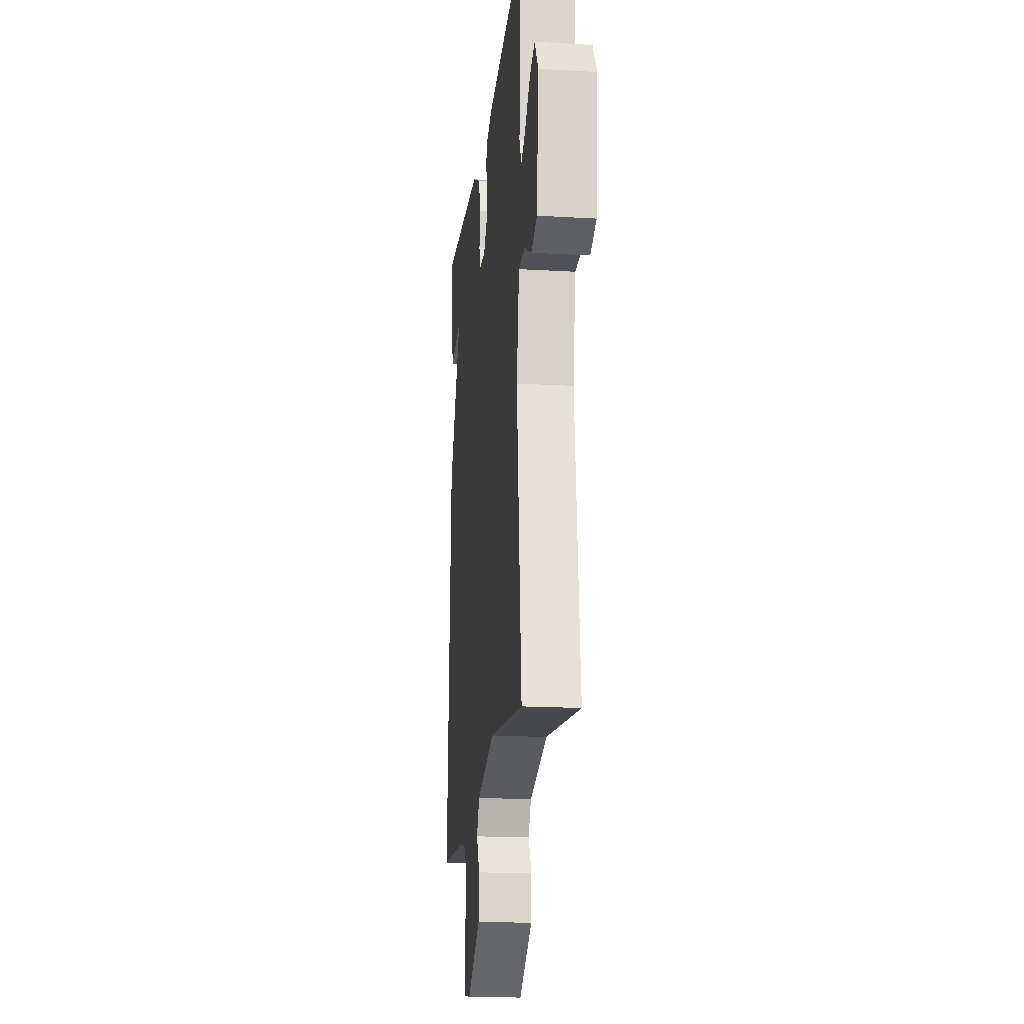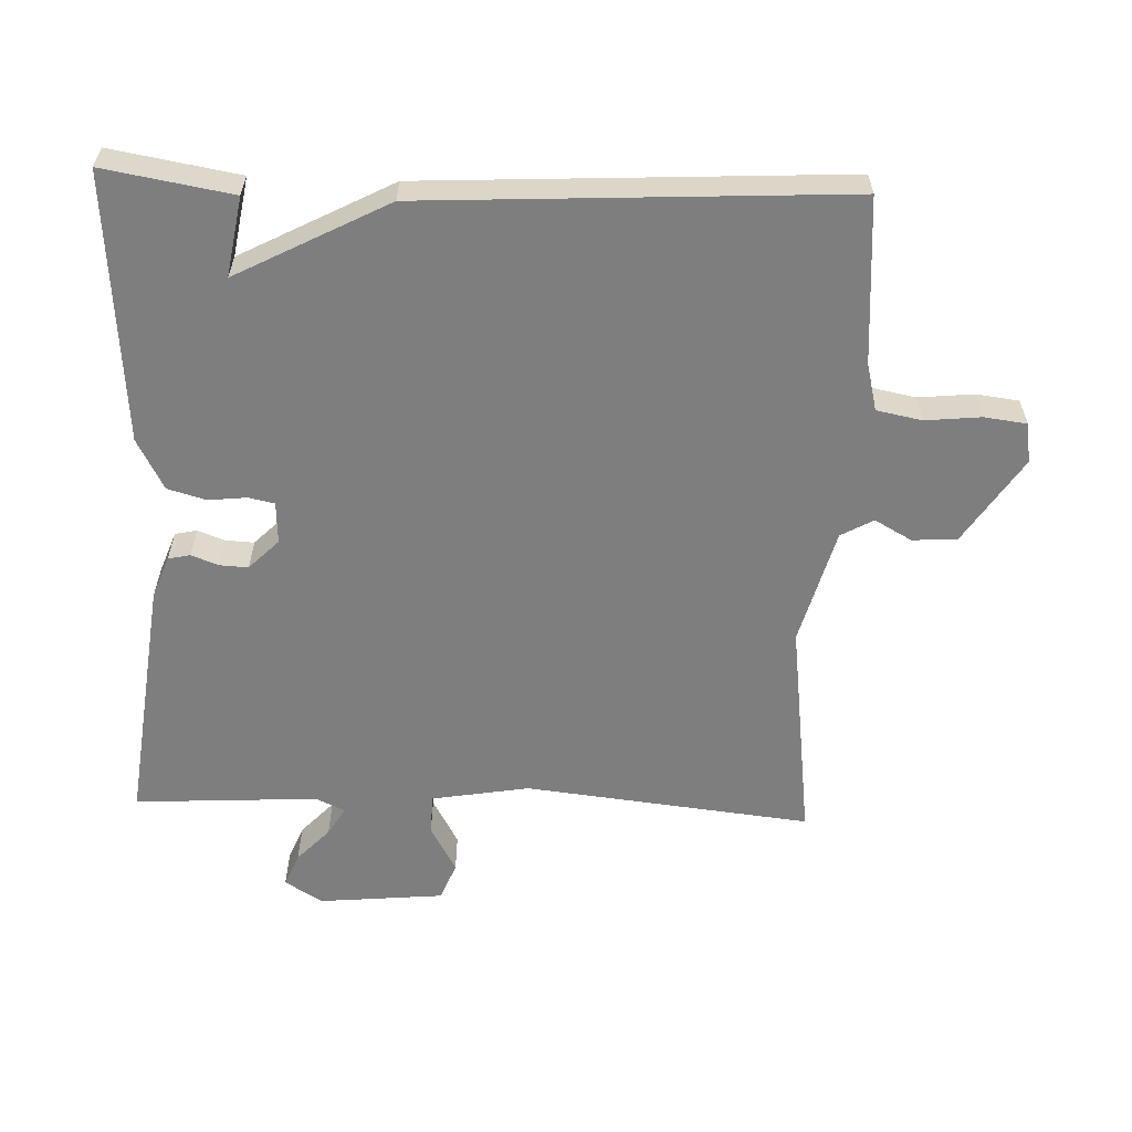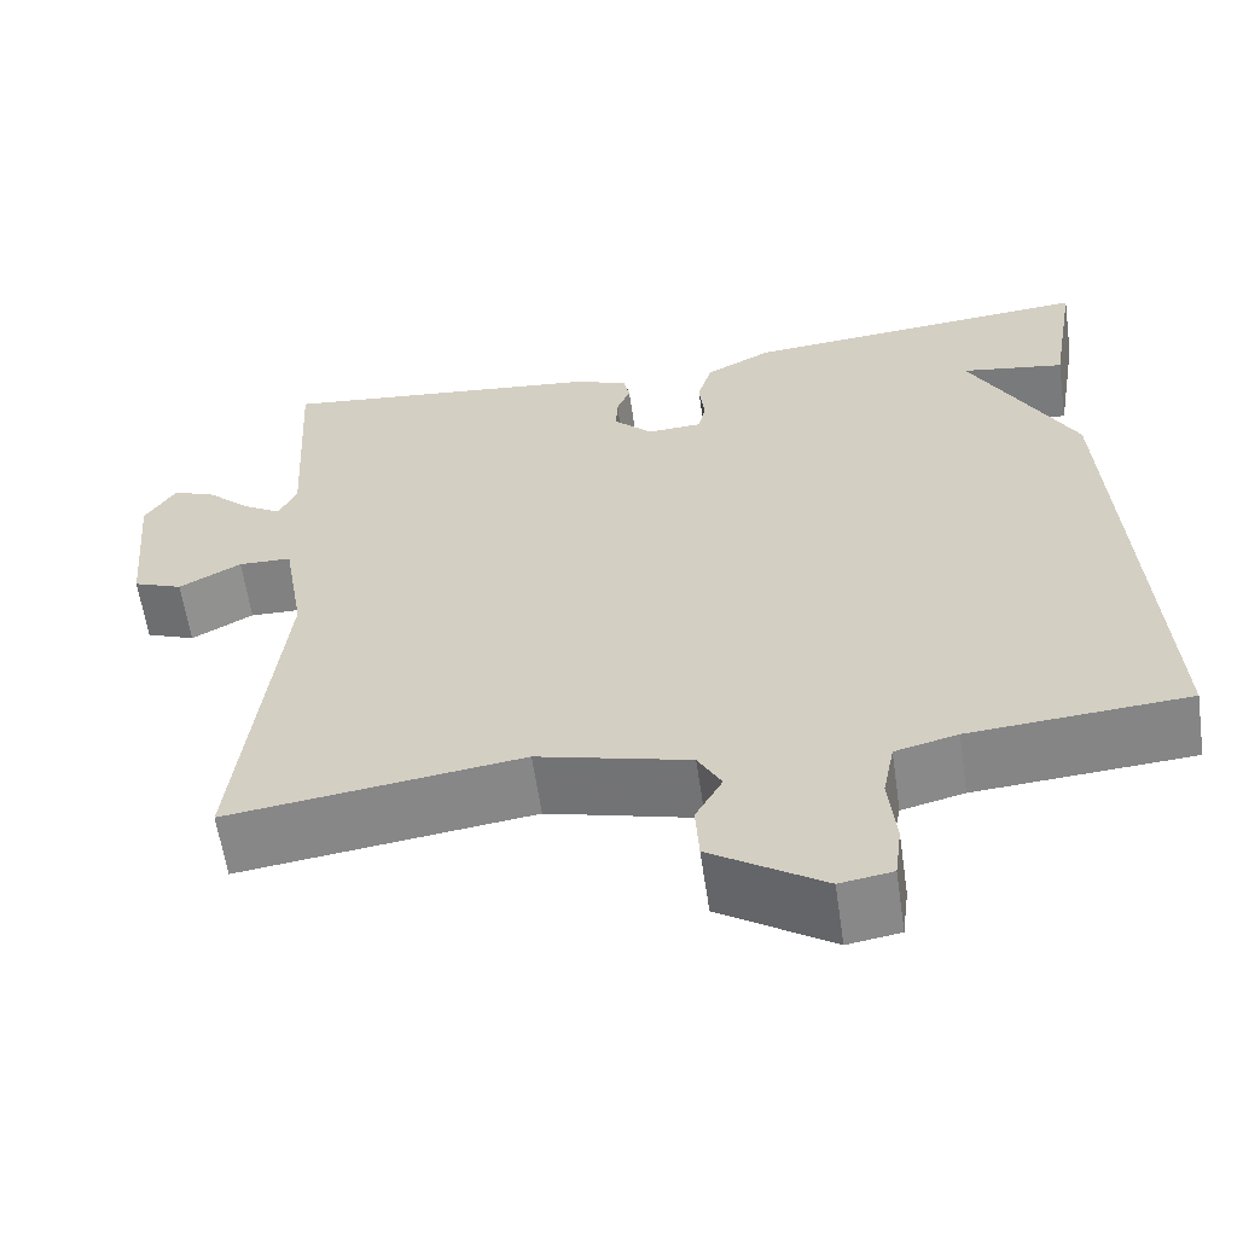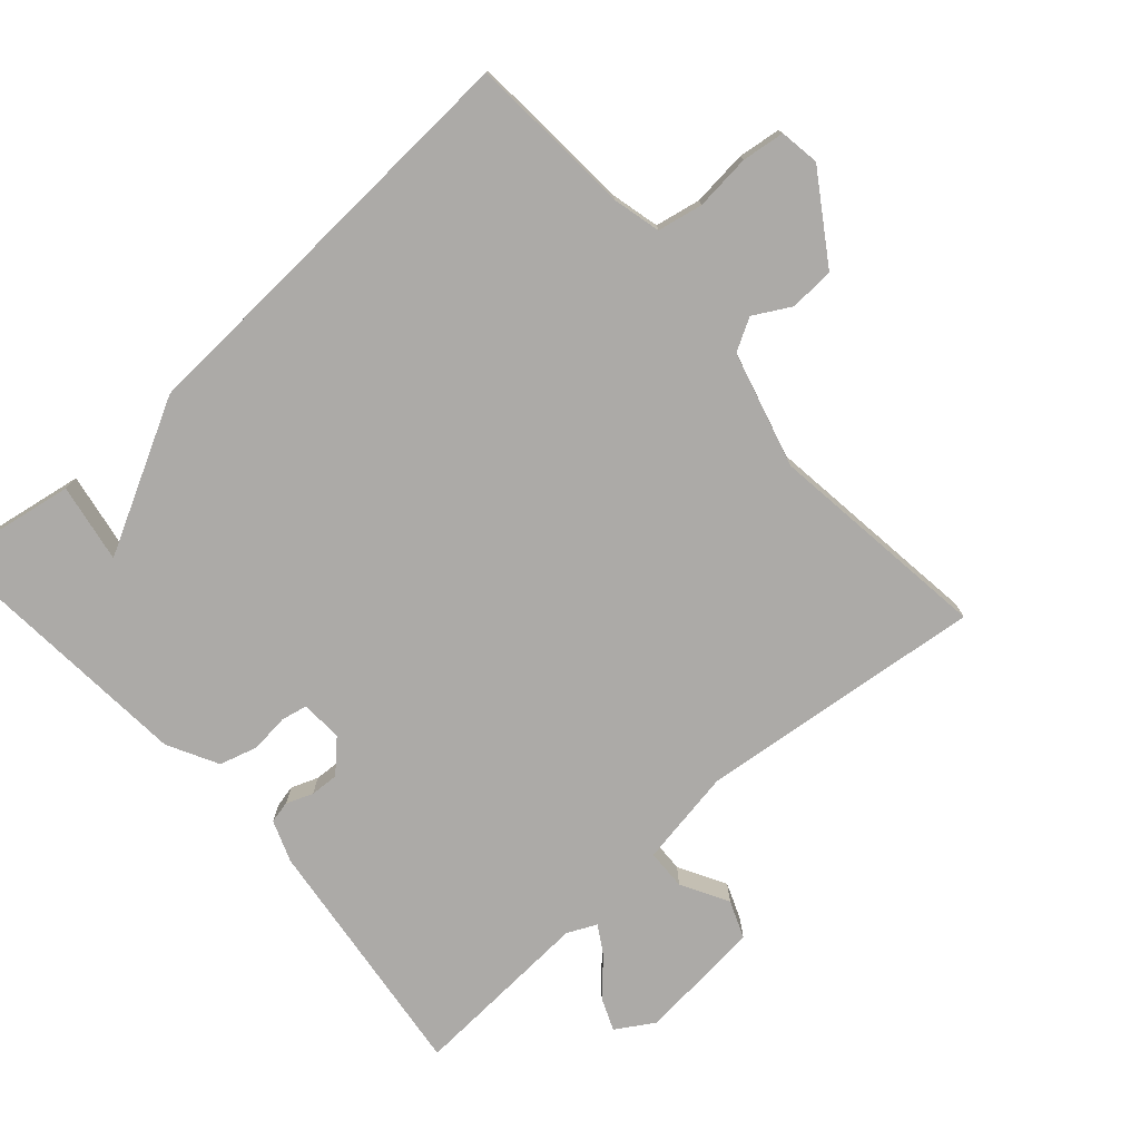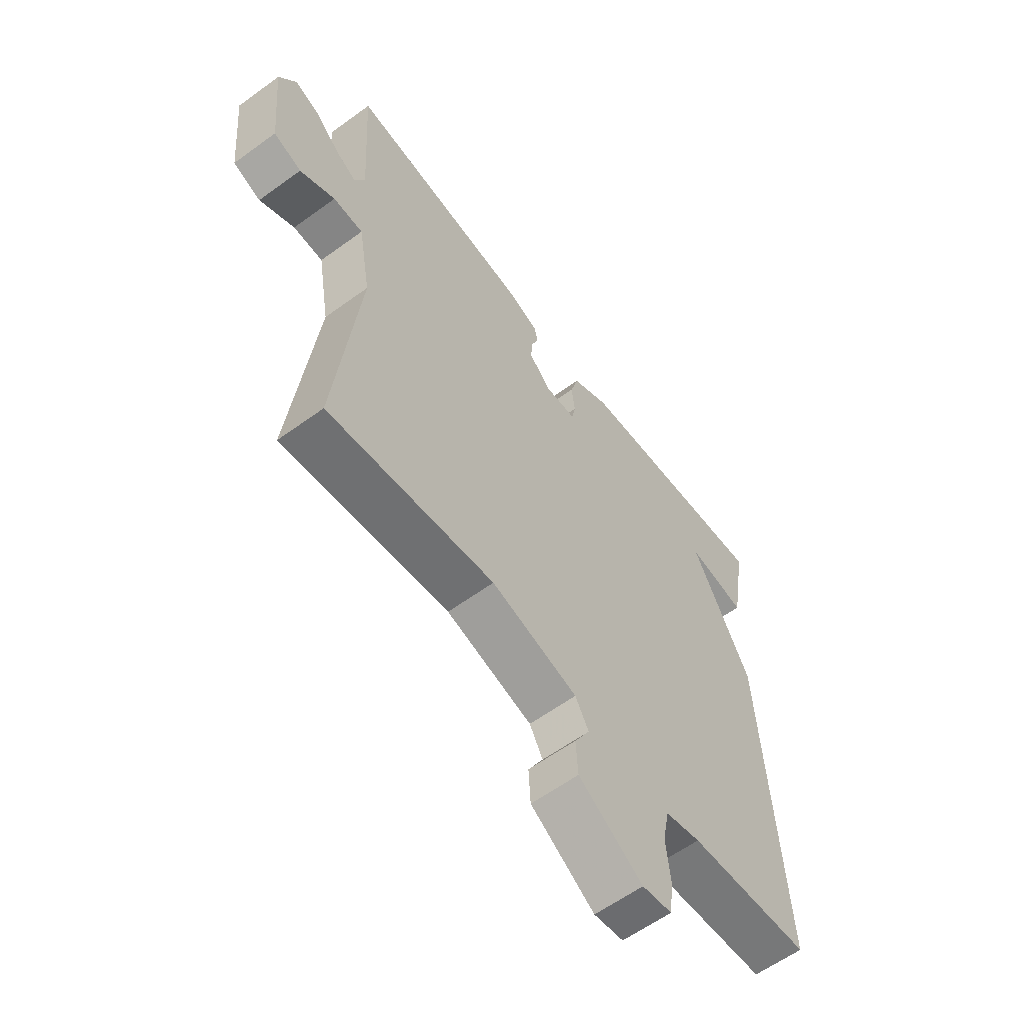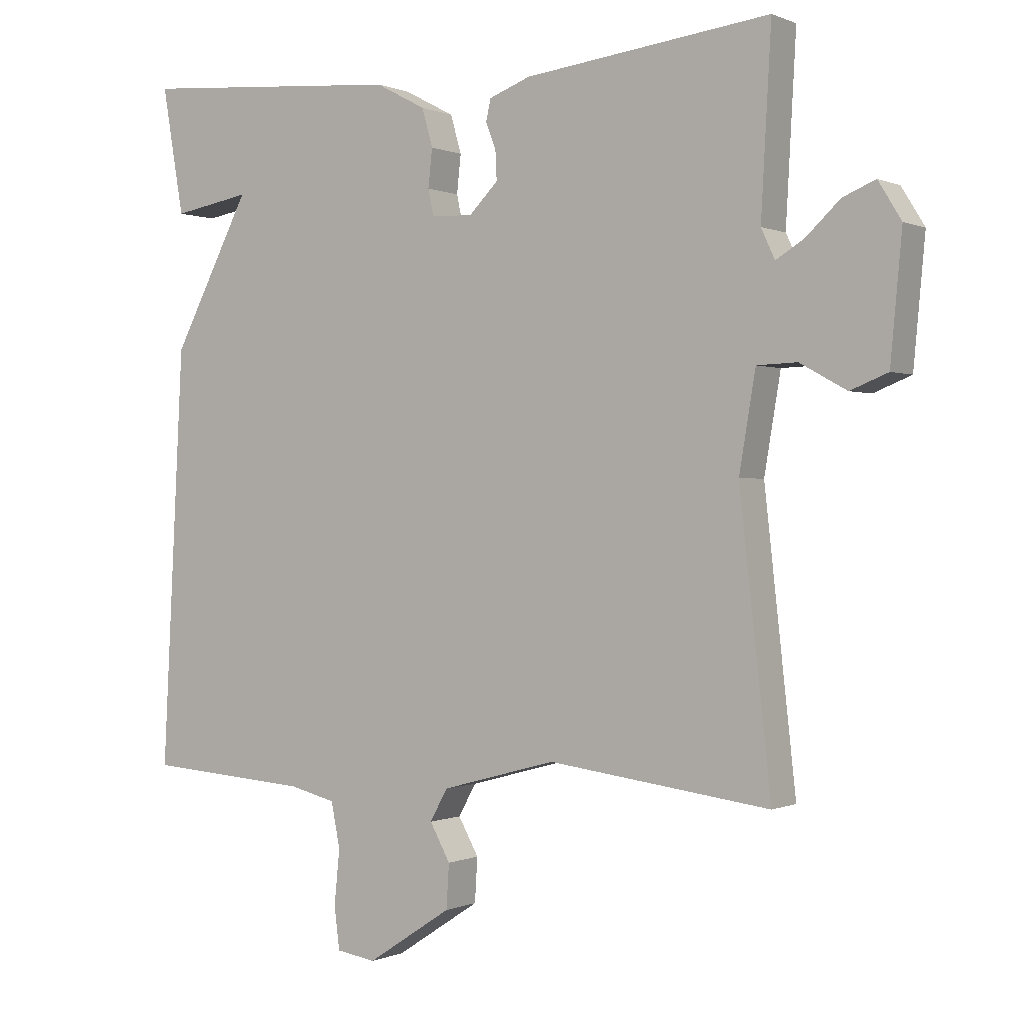
<metadata>
{"format":"obj","ext":"obj","renderer":"f3d","projection":"perspective","resolution":1024,"background":"white","views":[{"elev":-18.5,"azim":-96.4,"up":"+Z"},{"elev":-59.5,"azim":87.9,"up":"+Y"},{"elev":-61.0,"azim":8.3,"up":"+Z"},{"elev":-76.1,"azim":131.6,"up":"+Y"},{"elev":-60.4,"azim":-53.3,"up":"+Z"},{"elev":0.0,"azim":-147.1,"up":"+Z"}]}
</metadata>
<code>
v -0.5 0.07 0.5
v -0.138 0.07 0.456
v -0.077 0.07 0.433
v -0.07 0.07 0.401
v -0.085 0.07 0.362
v -0.087 0.07 0.32
v -0.044 0.07 0.277
v 0.017 0.07 0.28
v 0.025 0.07 0.318
v 0.019 0.07 0.374
v 0.035 0.07 0.43
v 0.109 0.07 0.469
v 0.5 0.07 0.5
v 0.468 0.07 0.313
v 0.353 0.07 0.333
v 0.468 0.07 0.113
v 0.5 0.07 -0.5
v 0.26 0.07 -0.517
v 0.191 0.07 -0.534
v 0.178 0.07 -0.6
v 0.186 0.07 -0.681
v 0.178 0.07 -0.743
v 0.12 0.07 -0.752
v -0.005 0.07 -0.67
v -0.009 0.07 -0.605
v 0.021 0.07 -0.551
v -0.005 0.07 -0.504
v -0.174 0.07 -0.458
v -0.5 0.07 -0.5
v -0.454 0.07 -0.083
v -0.478 0.07 0.059
v -0.537 0.07 0.061
v -0.606 0.07 0.023
v -0.661 0.07 0.045
v -0.678 0.07 0.227
v -0.644 0.07 0.282
v -0.596 0.07 0.262
v -0.546 0.07 0.215
v -0.505 0.07 0.19
v -0.485 0.07 0.233
v -0.5 0 0.5
v -0.138 0 0.456
v -0.077 0 0.433
v -0.07 0 0.401
v -0.085 0 0.362
v -0.087 0 0.32
v -0.044 0 0.277
v 0.017 0 0.28
v 0.025 0 0.318
v 0.019 0 0.374
v 0.035 0 0.43
v 0.109 0 0.469
v 0.5 0 0.5
v 0.468 0 0.313
v 0.353 0 0.333
v 0.468 0 0.113
v 0.5 0 -0.5
v 0.26 0 -0.517
v 0.191 0 -0.534
v 0.178 0 -0.6
v 0.186 0 -0.681
v 0.178 0 -0.743
v 0.12 0 -0.752
v -0.005 0 -0.67
v -0.009 0 -0.605
v 0.021 0 -0.551
v -0.005 0 -0.504
v -0.174 0 -0.458
v -0.5 0 -0.5
v -0.454 0 -0.083
v -0.478 0 0.059
v -0.537 0 0.061
v -0.606 0 0.023
v -0.661 0 0.045
v -0.678 0 0.227
v -0.644 0 0.282
v -0.596 0 0.262
v -0.546 0 0.215
v -0.505 0 0.19
v -0.485 0 0.233
f 36 37 38
f 35 36 38
f 34 35 38
f 33 34 38
f 32 33 38
f 31 32 38 39
f 28 29 30
f 27 28 30 31
f 24 25 26
f 23 24 26
f 22 23 26
f 21 22 26
f 20 21 26
f 19 20 26 27
f 31 39 40
f 27 31 40
f 19 27 40
f 18 19 40
f 13 14 15
f 12 13 15
f 11 12 15
f 16 17 18
f 15 16 18
f 11 15 18
f 10 11 18
f 9 10 18
f 3 4 5
f 2 3 5
f 1 2 5
f 40 1 5
f 40 5 6
f 18 40 6 7
f 8 9 18
f 7 8 18
f 78 77 76
f 78 76 75
f 78 75 74
f 78 74 73
f 78 73 72
f 79 78 72 71
f 70 69 68
f 71 70 68 67
f 66 65 64
f 66 64 63
f 66 63 62
f 66 62 61
f 66 61 60
f 67 66 60 59
f 80 79 71
f 80 71 67
f 80 67 59
f 80 59 58
f 55 54 53
f 55 53 52
f 55 52 51
f 58 57 56
f 58 56 55
f 58 55 51
f 58 51 50
f 58 50 49
f 45 44 43
f 45 43 42
f 45 42 41
f 45 41 80
f 46 45 80
f 47 46 80 58
f 58 49 48
f 58 48 47
f 1 41 42 2
f 2 42 43 3
f 3 43 44 4
f 4 44 45 5
f 5 45 46 6
f 6 46 47 7
f 7 47 48 8
f 8 48 49 9
f 9 49 50 10
f 10 50 51 11
f 11 51 52 12
f 12 52 53 13
f 13 53 54 14
f 14 54 55 15
f 15 55 56 16
f 16 56 57 17
f 17 57 58 18
f 18 58 59 19
f 19 59 60 20
f 20 60 61 21
f 21 61 62 22
f 22 62 63 23
f 23 63 64 24
f 24 64 65 25
f 25 65 66 26
f 26 66 67 27
f 27 67 68 28
f 28 68 69 29
f 29 69 70 30
f 30 70 71 31
f 31 71 72 32
f 32 72 73 33
f 33 73 74 34
f 34 74 75 35
f 35 75 76 36
f 36 76 77 37
f 37 77 78 38
f 38 78 79 39
f 39 79 80 40
f 40 80 41 1

</code>
